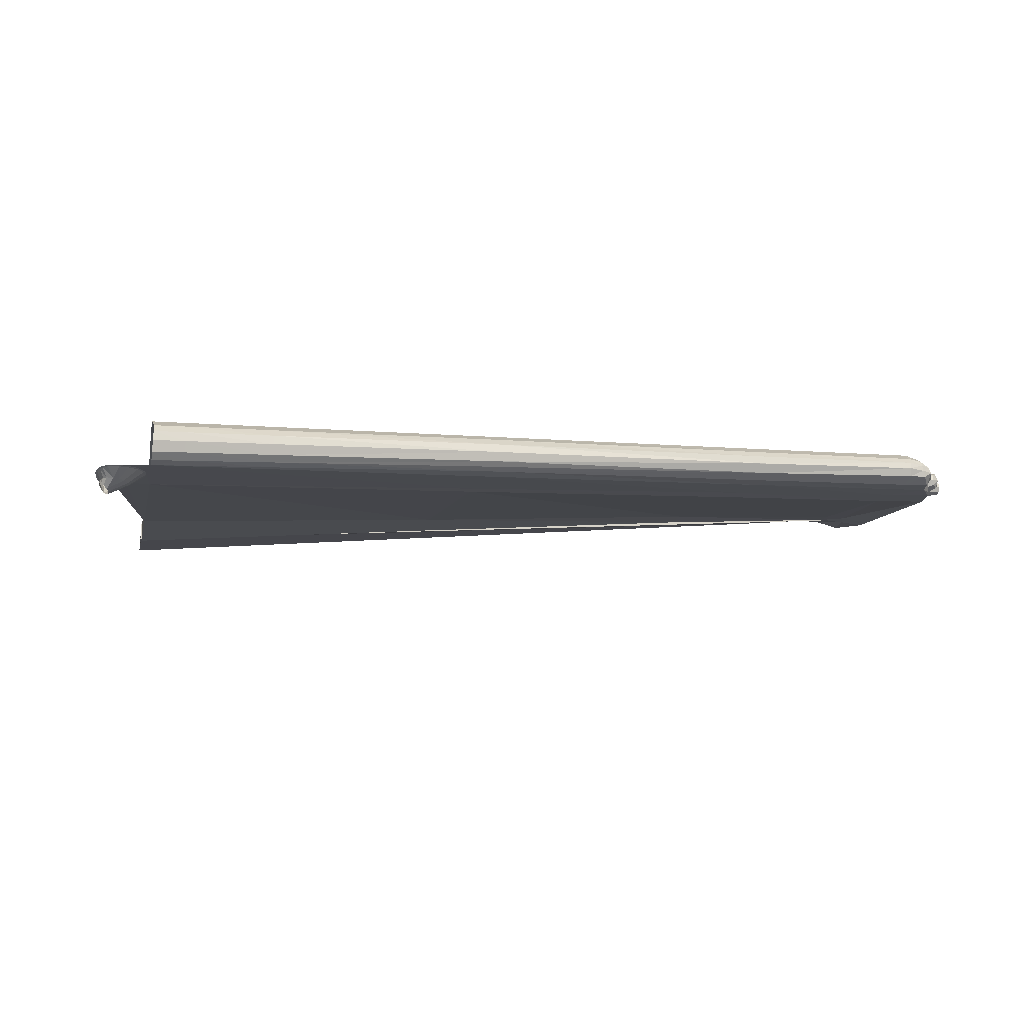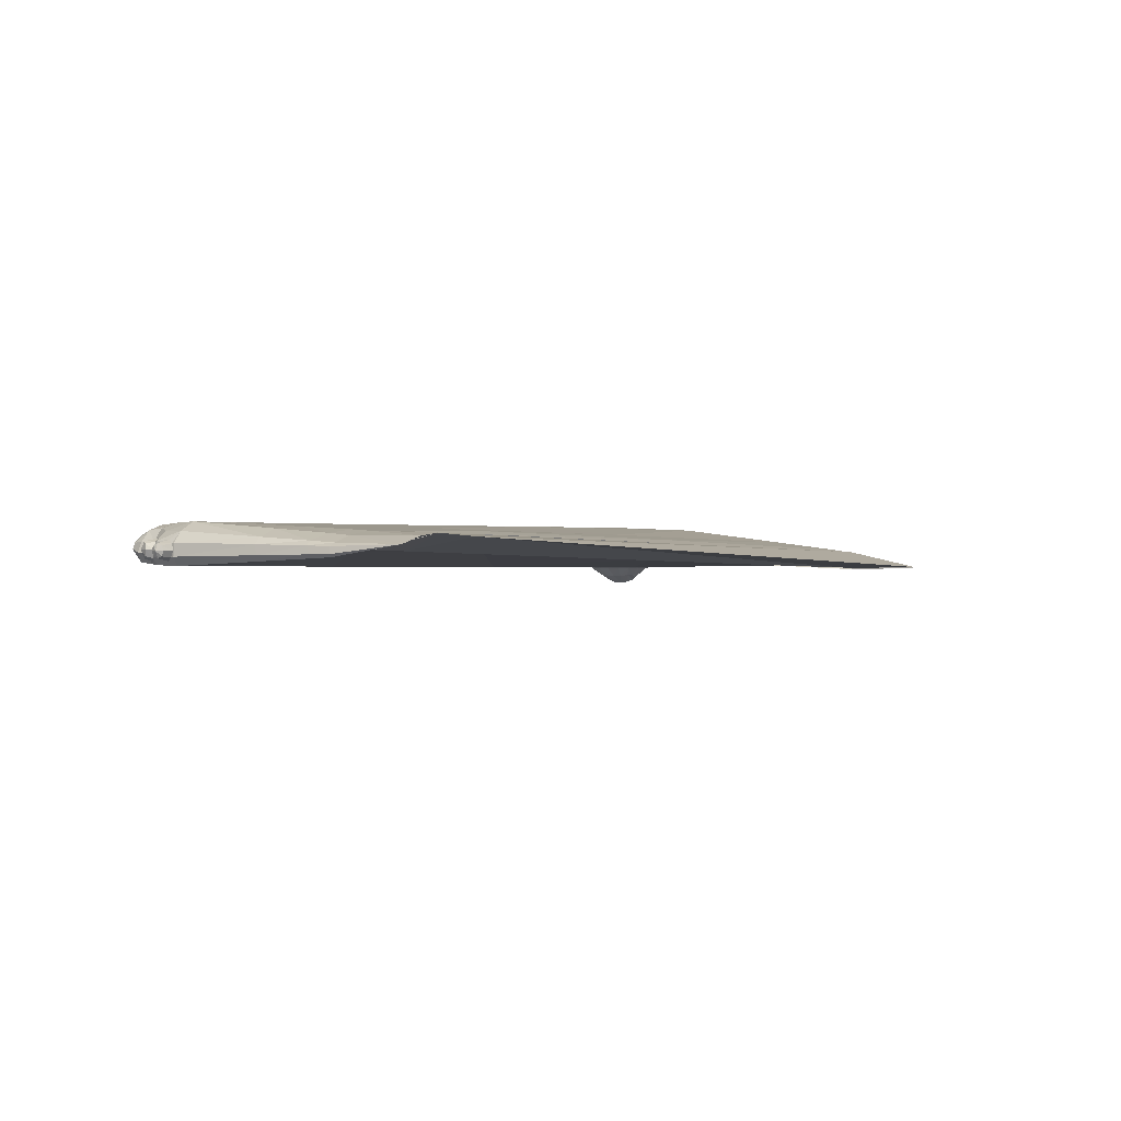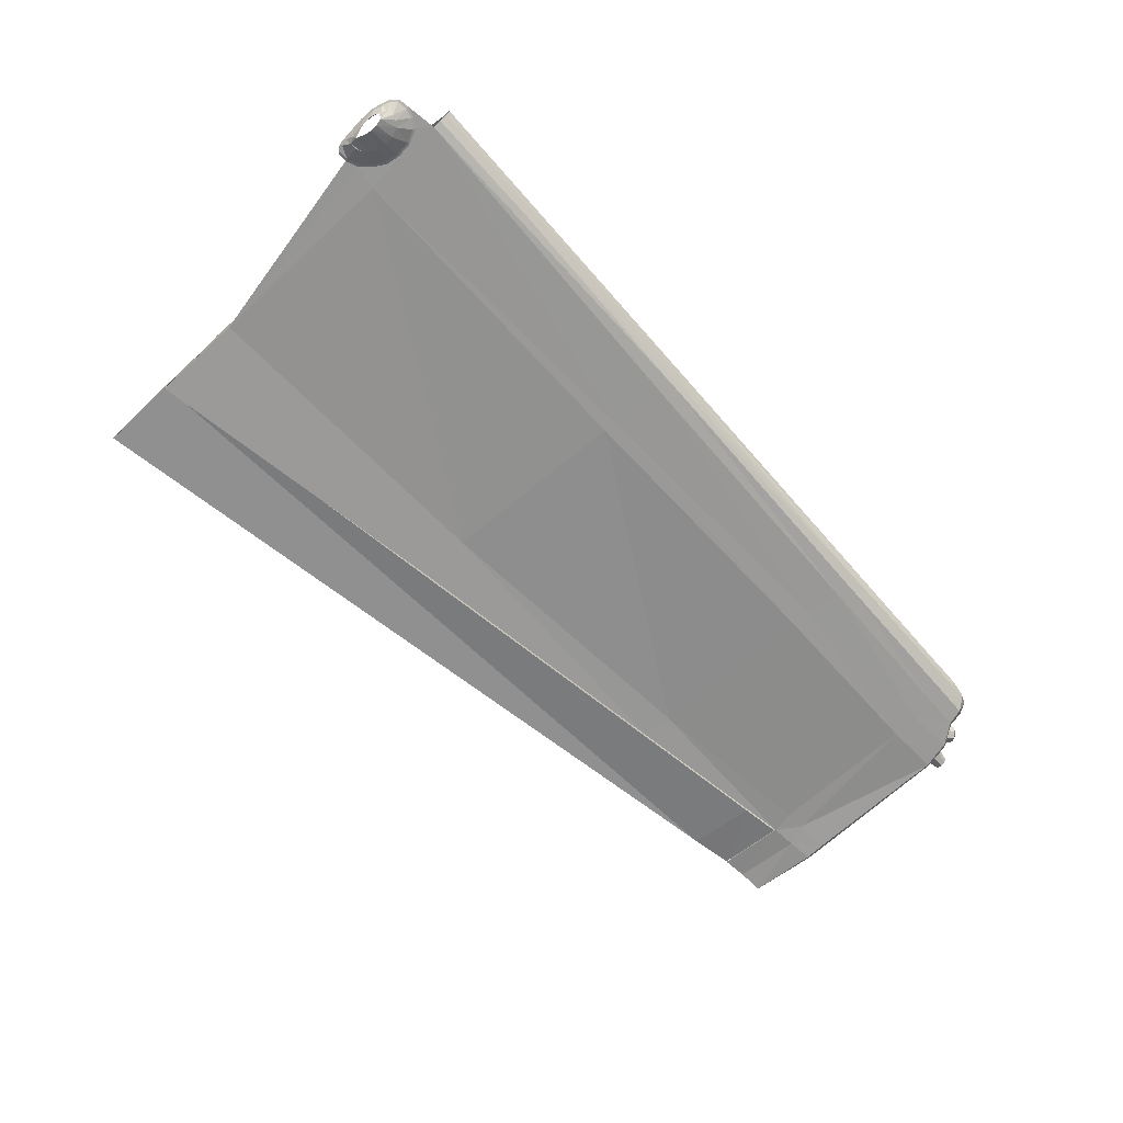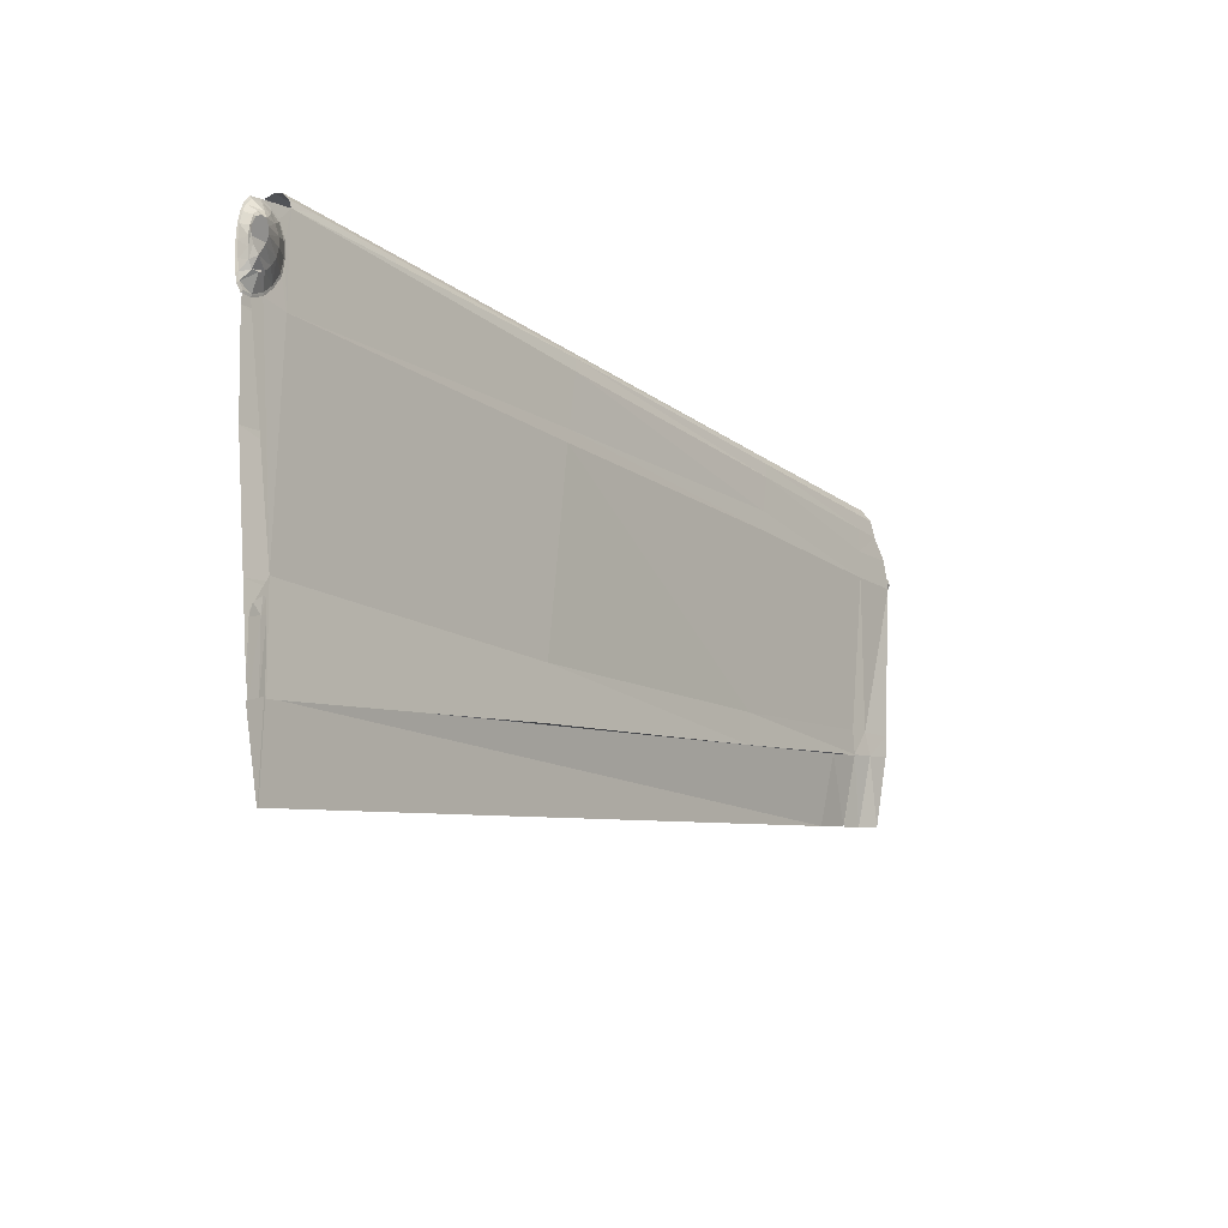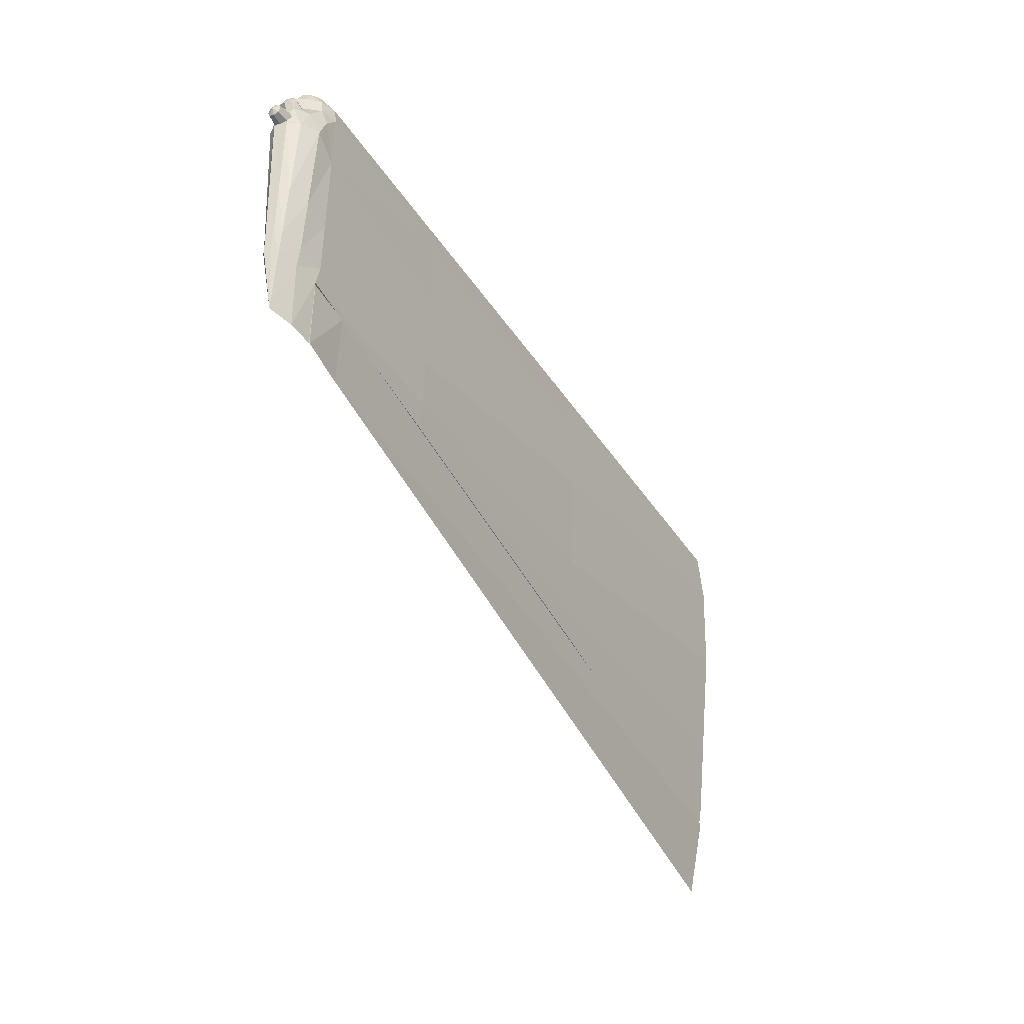
<metadata>
{"format":"obj","ext":"obj","renderer":"f3d","projection":"perspective","resolution":1024,"background":"white","views":[{"elev":-13.2,"azim":-13.0,"up":"+Y"},{"elev":2.0,"azim":120.6,"up":"+Y"},{"elev":-69.9,"azim":-46.9,"up":"+Y"},{"elev":-16.3,"azim":-50.7,"up":"+Z"},{"elev":-40.1,"azim":120.6,"up":"+Z"}]}
</metadata>
<code>
g default
v -5.823 -3.811 36.33
v -6.361 -3.839 37.08
v -4.613 -3.797 36.28
v -6.559 -3.878 38
v -6.679 -3.869 39.4
v -5.744 -4.934 38.25
v -3.1 -3.765 37
v -4.927 -4.991 38.2
v -6.792 -3.872 41.3
v -6.22 -4.91 39.11
v -6.752 -3.897 43.11
v -6.371 -4.921 40.4
v -4.179 -5.041 38.56
v -5.846 -5.907 39.4
v -1.939 -3.755 38.16
v -6.418 -4.907 41.66
v -6.417 -3.934 44.52
v -6.267 -5.538 40.59
v -0.6329 -3.797 41.62
v -0.9717 -3.779 39.76
v -6.294 -4.933 42.76
v -6.474 -5.392 41.74
v -5.961 -4.992 44.02
v -3.434 -5.105 39.33
v -0.7848 -3.818 43.52
v -2.864 -5.201 40.37
v -6.073 -3.946 45.43
v -5.516 -5.046 44.57
v -5.42 -6.363 40.56
v -2.697 -5.22 42.78
v -2.595 -5.211 41.57
v -6.166 -5.635 43.51
v -6.428 -5.408 42.71
v -5.4 -3.959 46.25
v -5.866 -5.95 43.75
v -1.511 -3.841 45.17
v -3.209 -5.169 44.02
v -5.182 -6.546 41.59
v -3.971 -3.918 46.43
v -4.619 -5.142 44.85
v -5.417 -6.324 43.46
v -2.725 -3.89 46.05
v -5.22 -6.498 42.55
v -3.869 -5.146 44.68
v -5.979 -3.705 36.02
v -6.651 -3.718 36.9
v -4.627 -3.676 35.95
v -6.785 -3.733 37.86
v 0.1754 -0.1532 5.751
v 0.2548 -2.702 8.709
v -6.89 -3.759 39.31
v -3.006 -3.643 36.64
v -7.032 -3.794 41.26
v 0.1549 -0.04949 -0.8184
v 0.1754 -3.11 -3.713
v 0.2608 -3.572 36.05
v 0.1785 -1.956 -3.102
v 43.72 -0.644 2.473
v 44.13 -0.3931 9.536
v -1.732 -3.642 37.92
v -6.951 -3.825 43.19
v 0.1754 -0.5214 -3.718
v 0.2034 1.05 9.238
v 45.43 -2.01 35.62
v -0.6738 -3.651 39.61
v 43.75 0.7623 2.701
v 84.9 1.671 7.795
v 45.68 -1.98 37.36
v 85.03 1.687 12.02
v -0.3325 -3.679 41.67
v -6.617 -3.843 44.64
v 0.1214 -3.354 48.48
v 44.31 1.783 2.683
v 0.2809 2.835 25.65
v 44.55 2.395 6.353
v 85.07 -0.6522 35.59
v 0.1388 -3.745 47.38
v -6.265 -3.853 45.64
v 0.1156 -2.441 49.44
v 85.49 3.149 8.328
v 110.1 2.645 11.18
v 45.08 3.061 14.8
v 0.05618 3.143 38.77
v 85.61 -0.5895 38.28
v 46.8 -2.013 44.81
v 109.4 2.354 14.33
v -0.5071 -3.716 43.65
v -5.442 -3.853 46.59
v 4.387 -3.159 48.37
v -3.982 -3.832 46.8
v 85.94 3.857 8.113
v 45.94 4.147 28.58
v 86.02 4.351 11.74
v 109 0.1894 35.06
v 4.397 -3.561 47.31
v -1.437 -3.778 45.53
v 4.397 -2.272 49.31
v 0.1726 -0.9937 49.91
v -2.602 -3.804 46.35
v 110 3.555 11.79
v 112.1 2.227 14.56
v 85.97 4.612 18.85
v 46.75 4.087 39.81
v 109.1 0.2276 38.8
v 86.59 -0.5257 43.09
v 15.98 -3.06 47.13
v 15.99 -2.628 48.09
v 110.1 4.811 11.51
v 110.1 4.664 1.584
v 113.3 2.327 11.49
v 85.88 5.039 30.46
v 15.82 2.894 45.98
v 0.000642 2.511 46.39
v 109.5 4.922 14.3
v 115.3 0.4482 39.03
v 47.06 -1.715 46.65
v 116.2 0.4413 35.19
v 4.375 -0.8456 49.77
v 15.98 -1.814 48.94
v 0.1991 0.277 49.74
v 113.2 4.394 1.992
v 116.4 1.709 14.64
v 109.7 5.186 21.3
v 86.44 4.926 40.71
v 4.152 2.612 46.28
v 47.11 3.651 45.18
v 113.2 0.4745 41.91
v 109.1 0.3221 42.1
v 86.97 -0.3096 45.04
v 116.3 1.227 22.45
v 47.05 -0.5877 47.95
v 116.2 3.495 2.4
v 116.5 1.895 11.92
v 110.1 5.617 32.73
v 15.88 1.817 48.13
v 47.13 2.762 46.94
v 0.2241 1.344 48.73
v 113.2 4.327 11.8
v 113 4.552 14.98
v 114.9 0.7719 40.03
v 116.3 0.9955 36.47
v 86.84 0.4675 46.31
v 47.13 -1.204 47.32
v 116.9 1.577 35.05
v 4.333 0.412 49.58
v 15.95 -0.4374 49.37
v 46.95 0.6554 48.3
v 116.9 2.187 14.81
v 116.9 2.253 11.93
v 113.1 5.003 22.66
v 109.7 5.426 41.21
v 86.55 4.613 44.07
v 4.267 1.466 48.57
v 86.6 3.633 45.9
v 115.7 1.273 39.37
v 114.4 1.282 40.95
v 112.7 0.6249 44.09
v 116.7 1.429 35.62
v 116.4 1.393 37.38
v 109.1 0.4959 44.25
v 116.9 1.955 22.5
v 86.66 1.709 46.92
v 115.8 3.551 12.03
v 113.2 5.739 35.18
v 111.7 5.546 38.82
v 15.92 0.7901 49.15
v 47.04 1.806 47.97
v 86.51 2.779 46.75
v 115.7 3.725 15.5
v 115.8 1.21 40.71
v 116.1 1.678 38.73
v 114.1 1.69 41.63
v 113.7 1.887 43.7
v 118.1 1.369 36.43
v 109.4 1.45 45.74
v 116.8 2.286 35.27
v 116.6 3.214 22.88
v 116.6 3.146 12.01
v 116.6 3.181 15.36
v 115.7 4.066 22.96
v 112 4.841 41.33
v 109.8 5.173 43.49
v 109.4 4.193 45.22
v 109.4 3.434 45.94
v 116.2 1.521 40.13
v 116 2.329 39
v 114.1 2.326 41.28
v 115.3 1.52 41.29
v 112.9 2.211 45.23
v 111.7 1.504 45.64
v 118.1 1.63 35.8
v 118.1 1.636 37.1
v 116.4 2.301 37.76
v 109.3 2.551 46.13
v 116.6 3.268 35.14
v 115.5 4.624 35.14
v 113.9 4.577 38.84
v 116.1 2.301 41.01
v 116.5 2.285 39.88
v 115.1 2.289 41.54
v 113.3 3.222 41.4
v 113.1 3.133 43.63
v 118.5 2.295 36.43
v 118.1 2.299 37.37
v 111.4 2.364 45.84
v 118.1 2.303 35.52
v 116.6 3.154 35.56
v 111.8 4.558 43.51
v 111.4 3.9 45.14
v 111.2 3.165 45.78
v 115.8 3.38 38.73
v 116.3 3.06 40.13
v 115.3 3.065 41.28
v 114.1 3.31 40.52
v 112.6 3.024 45.21
v 118.1 2.951 37.1
v 118.1 2.955 35.79
v 115.5 3.278 39.12
v 116.2 3.211 37.35
v 116.1 3.559 36.46
v 118.1 3.221 36.46
v 114.6 3.678 39.6
v 115.8 3.373 40.69
v 0.1395 -0.1025 5.011
v 0.1138 -0.5427 -3.772
v 0.1115 -2.707 -14.29
v 0.01451 -3.106 -3.929
v -0.003043 -0.78 6.347
v 0.1277 -2.024 6.782
v 0.127 -2.549 6.523
v 0.138 -1.858 4.837
v 0.1094 -2.705 4.704
v 0.125 -2.086 -3.636
v 109.9 4.68 11.35
v 109.9 4.656 1.658
v 0.04863 -2.544 -14.19
v 0.02441 -0.3377 -3.448
v 103.9 4.144 0.7422
v 104.1 4.662 10.57
v -0.03518 -2.925 -3.488
v 109.9 2.56 10.98
v 104.5 2.29 10.27
v 4.397 -2.272 49.31
v 4.387 -3.159 48.37
v 15.99 -2.628 48.09
v 15.98 -1.814 48.94
v 4.397 -3.561 47.31
v 15.98 -3.06 47.13
v 4.375 -0.8456 49.77
v 15.95 -0.4374 49.37
v 15.88 1.817 48.13
v 15.82 2.894 45.98
v 4.152 2.612 46.28
v 4.267 1.466 48.57
v 4.333 0.412 49.58
v 15.92 0.7901 49.15
g wing2:avion1
f 1 3 2
f 2 3 8
f 2 6 4
f 4 6 10
f 4 10 5
f 5 10 12
f 8 6 2
f 3 7 8
f 8 7 13
f 5 12 9
f 9 12 16
f 8 13 6
f 6 13 14
f 6 14 10
f 10 14 18
f 9 16 11
f 11 16 21
f 10 18 12
f 12 18 22
f 7 15 13
f 13 15 24
f 12 22 16
f 17 11 23
f 23 11 21
f 13 24 14
f 14 24 29
f 20 26 15
f 15 26 24
f 16 22 21
f 21 22 33
f 23 28 17
f 17 28 27
f 25 30 19
f 19 30 31
f 19 31 20
f 20 31 26
f 23 21 32
f 32 21 33
f 28 23 35
f 35 23 32
f 29 24 26
f 30 25 37
f 37 25 36
f 31 38 26
f 26 38 29
f 34 27 40
f 40 27 28
f 35 41 28
f 28 41 40
f 30 37 43
f 43 37 41
f 31 30 38
f 38 30 43
f 34 40 39
f 36 42 37
f 37 42 44
f 40 44 39
f 39 44 42
f 37 44 41
f 44 40 41
f 45 47 1
f 1 47 3
f 45 1 46
f 46 1 2
f 46 2 48
f 48 2 4
f 56 52 50
f 52 47 50
f 48 4 51
f 51 4 5
f 50 49 55
f 55 49 57
f 47 52 3
f 3 52 7
f 51 5 53
f 53 5 9
f 49 54 57
f 57 54 62
f 55 58 50
f 50 58 59
f 50 59 56
f 56 59 64
f 52 56 60
f 55 57 58
f 58 57 66
f 52 60 7
f 7 60 15
f 56 65 60
f 9 11 53
f 53 11 61
f 57 62 66
f 66 62 73
f 58 67 59
f 59 67 69
f 68 56 64
f 59 69 64
f 64 69 76
f 56 70 65
f 60 65 15
f 15 65 20
f 11 17 61
f 61 17 71
f 58 66 67
f 67 66 80
f 54 63 75
f 75 63 82
f 64 76 68
f 68 76 84
f 56 68 77
f 77 68 85
f 56 77 70
f 70 77 87
f 70 19 65
f 65 19 20
f 66 73 80
f 80 73 91
f 62 54 73
f 73 54 75
f 67 81 69
f 69 81 86
f 63 74 82
f 82 74 92
f 69 86 76
f 76 86 94
f 19 70 25
f 25 70 87
f 78 71 27
f 27 71 17
f 72 89 79
f 79 89 97
f 72 77 89
f 89 77 95
f 67 80 81
f 81 80 100
f 74 83 92
f 92 83 103
f 73 75 91
f 91 75 93
f 75 82 93
f 93 82 102
f 76 94 84
f 84 94 104
f 68 84 85
f 85 84 105
f 77 85 95
f 95 85 106
f 87 77 96
f 88 78 34
f 34 78 27
f 77 90 99
f 80 91 100
f 100 91 108
f 81 101 86
f 82 92 102
f 102 92 111
f 86 101 94
f 94 101 117
f 25 87 36
f 36 87 96
f 77 99 96
f 34 39 88
f 88 39 90
f 79 97 98
f 98 97 118
f 90 39 99
f 99 39 42
f 108 109 100
f 109 81 100
f 110 101 81
f 92 103 111
f 111 103 124
f 103 83 112
f 112 83 125
f 91 93 108
f 108 93 114
f 93 102 114
f 114 102 123
f 104 94 115
f 115 94 117
f 84 104 105
f 105 104 128
f 85 105 116
f 116 105 129
f 106 85 116
f 36 96 42
f 42 96 99
f 109 121 81
f 81 121 110
f 101 110 122
f 122 110 133
f 102 111 123
f 123 111 134
f 103 112 126
f 83 113 125
f 115 127 104
f 104 127 128
f 106 116 107
f 107 116 143
f 117 101 130
f 130 101 122
f 98 118 120
f 120 118 145
f 119 107 131
f 131 107 143
f 109 108 121
f 121 108 138
f 121 132 110
f 110 132 133
f 111 124 134
f 134 124 151
f 103 126 124
f 124 126 152
f 126 112 136
f 136 112 135
f 113 137 125
f 125 137 153
f 108 114 138
f 138 114 139
f 114 123 139
f 139 123 150
f 140 127 115
f 117 141 115
f 115 141 159
f 105 128 129
f 129 128 160
f 129 142 116
f 116 142 143
f 117 130 144
f 144 130 161
f 131 147 119
f 119 147 146
f 121 138 132
f 132 138 163
f 122 148 130
f 130 148 161
f 133 149 122
f 122 149 148
f 123 134 150
f 150 134 164
f 136 154 126
f 126 154 152
f 140 115 155
f 127 140 156
f 127 157 128
f 128 157 160
f 141 117 158
f 158 117 144
f 129 160 142
f 142 160 175
f 120 145 137
f 137 145 153
f 147 131 162
f 162 131 142
f 142 131 143
f 132 149 133
f 151 165 134
f 134 165 164
f 124 152 151
f 151 152 182
f 136 135 167
f 167 135 166
f 154 136 168
f 168 136 167
f 138 139 163
f 163 139 169
f 139 150 169
f 169 150 180
f 140 155 170
f 170 155 185
f 155 115 171
f 171 115 159
f 172 127 156
f 140 170 156
f 156 170 188
f 157 127 173
f 173 127 172
f 141 158 174
f 174 158 191
f 141 174 159
f 159 174 192
f 158 144 176
f 161 177 144
f 144 177 195
f 146 147 166
f 166 147 167
f 147 162 167
f 167 162 168
f 132 163 178
f 132 178 149
f 149 178 148
f 148 178 179
f 148 179 161
f 161 179 177
f 150 164 180
f 180 164 196
f 181 165 151
f 154 183 152
f 152 183 182
f 168 184 154
f 154 184 183
f 186 155 171
f 156 187 172
f 172 187 201
f 173 189 157
f 157 189 190
f 157 190 160
f 160 190 175
f 159 193 171
f 175 194 142
f 142 194 162
f 158 176 191
f 191 176 206
f 176 144 195
f 168 162 184
f 184 162 194
f 178 163 179
f 179 163 169
f 164 165 197
f 197 165 181
f 151 182 181
f 181 182 208
f 180 177 169
f 169 177 179
f 185 198 170
f 170 198 188
f 185 155 199
f 199 155 186
f 171 193 186
f 186 193 211
f 187 156 200
f 200 156 188
f 173 172 202
f 202 172 201
f 173 202 189
f 189 202 215
f 191 203 174
f 174 203 192
f 192 204 159
f 159 204 193
f 194 175 205
f 205 175 190
f 195 207 176
f 177 180 195
f 195 180 196
f 164 197 196
f 196 197 211
f 197 181 201
f 201 181 208
f 183 209 182
f 182 209 208
f 184 210 183
f 183 210 209
f 185 199 198
f 198 199 212
f 199 186 212
f 212 186 218
f 200 213 187
f 187 213 214
f 201 187 214
f 188 198 200
f 200 198 213
f 205 190 189
f 191 206 203
f 203 206 217
f 192 203 204
f 204 203 216
f 204 216 193
f 193 216 219
f 205 210 194
f 194 210 184
f 206 176 217
f 217 176 207
f 220 207 196
f 207 195 196
f 201 214 197
f 197 214 222
f 218 186 211
f 193 219 211
f 201 208 202
f 189 215 205
f 205 215 210
f 202 208 215
f 215 208 209
f 217 207 221
f 221 207 220
f 196 211 220
f 220 211 219
f 197 222 211
f 211 222 218
f 215 209 210
f 212 223 198
f 198 223 213
f 212 218 223
f 223 218 222
f 213 223 214
f 214 223 222
f 217 221 203
f 203 221 216
f 216 221 219
f 219 221 220
f 112 125 106
f 106 125 95
f 135 112 106
f 166 135 106
f 146 166 106
f 119 146 106
f 107 119 106
f 125 153 95
f 153 145 95
f 145 118 95
f 118 97 95
f 97 89 95
f 224 228 231
f 231 228 229
f 229 230 231
f 231 230 232
f 231 232 233
f 233 232 227
f 233 225 231
f 231 225 224
f 225 233 226
f 233 227 226
f 234 235 239
f 239 235 238
f 239 238 237
f 237 238 236
f 241 242 235
f 235 242 238
f 242 240 238
f 238 240 236
f 237 236 240
f 235 234 241
f 241 234 242
f 242 234 239
f 239 237 242
f 242 237 240
f 244 245 243
f 243 245 246
f 245 244 248
f 248 244 247
f 243 246 249
f 249 246 250
f 252 253 251
f 251 253 254
f 249 250 255
f 255 250 256
f 251 254 256
f 256 254 255

</code>
